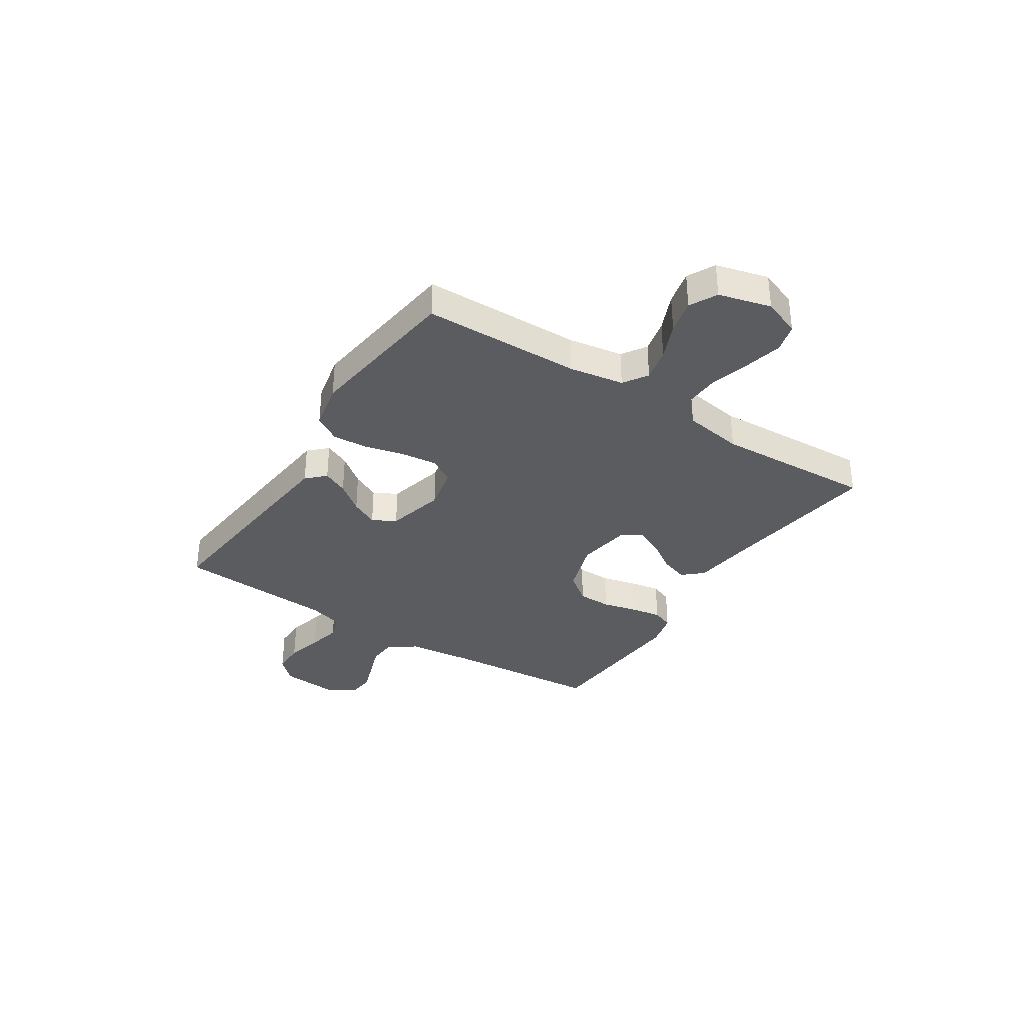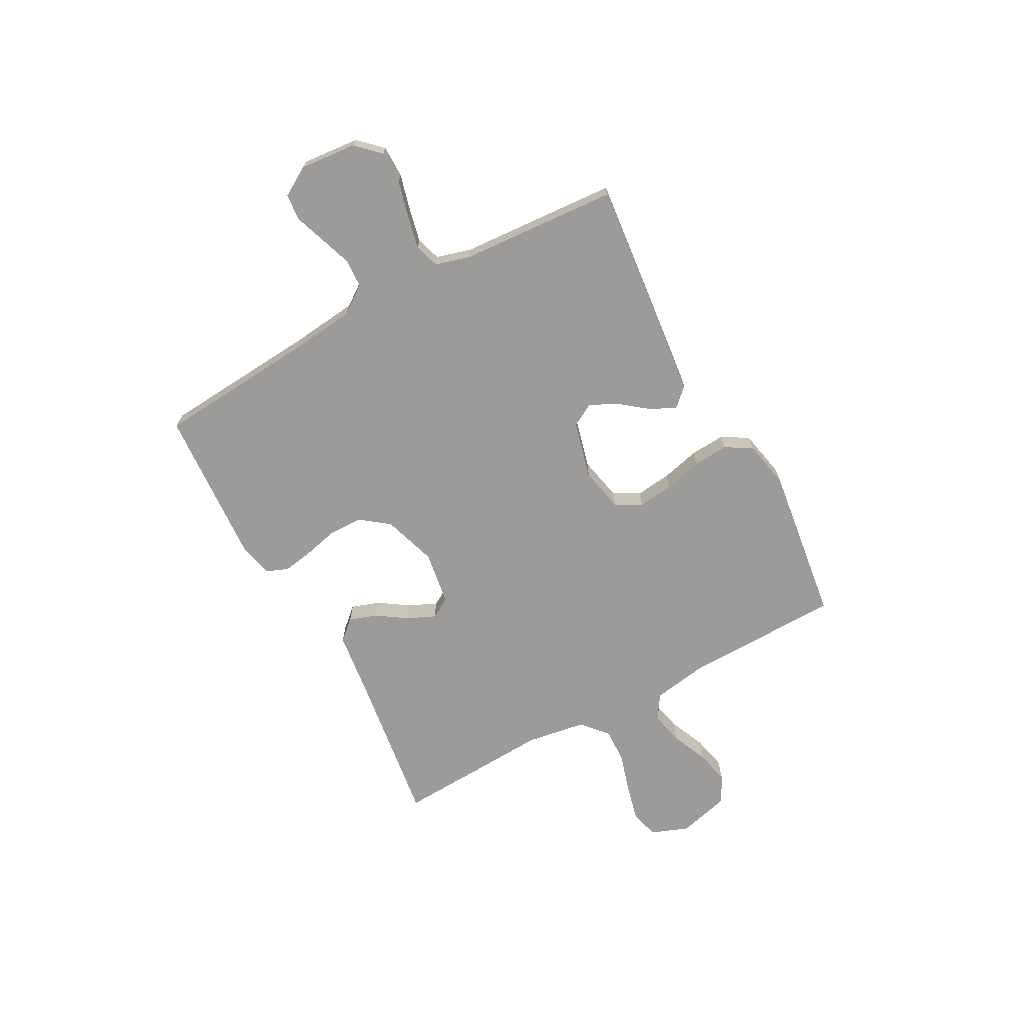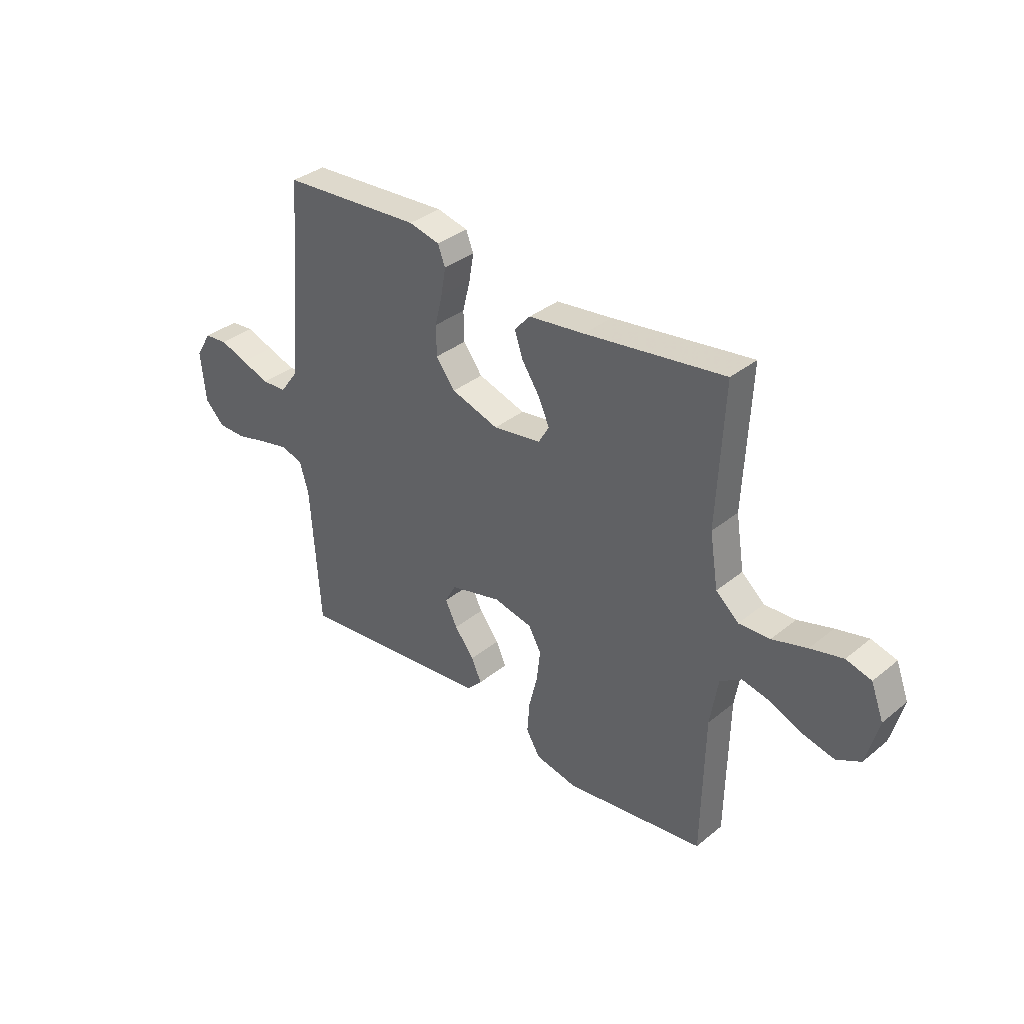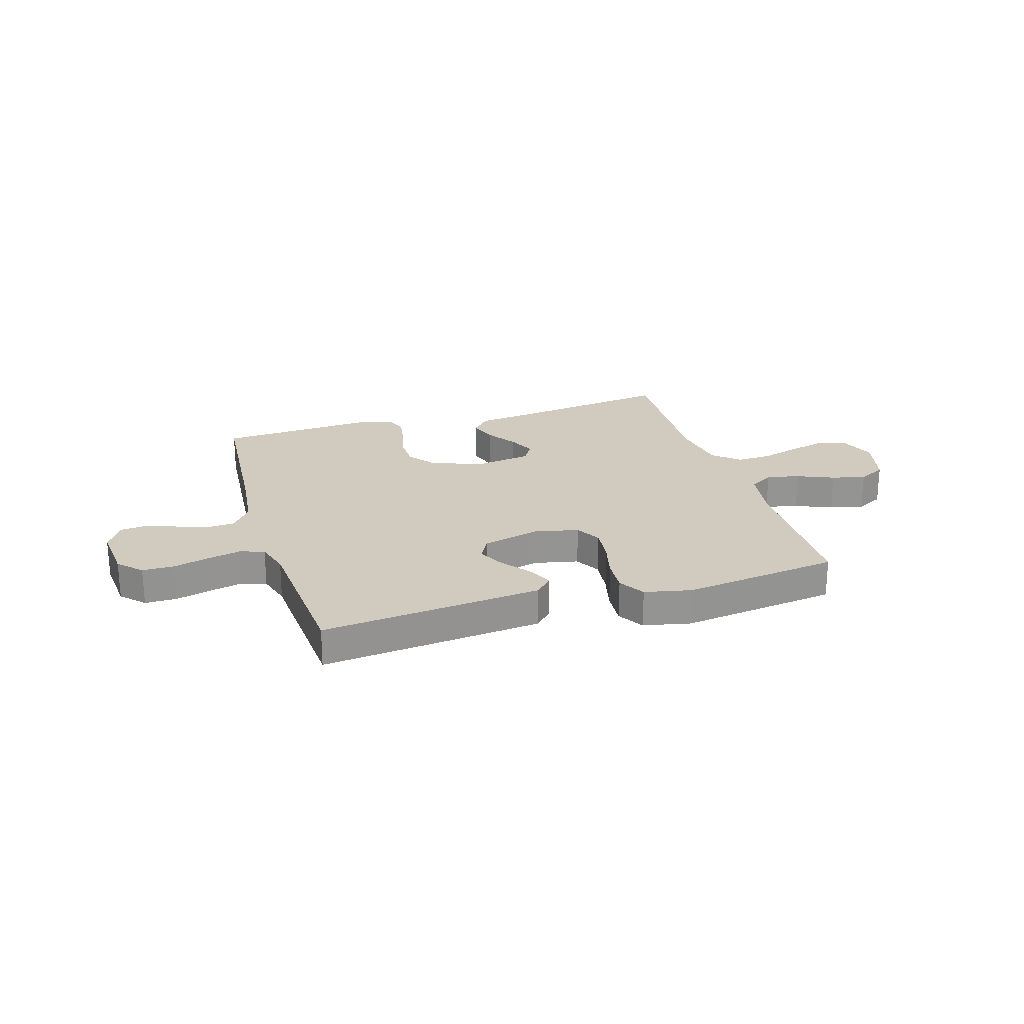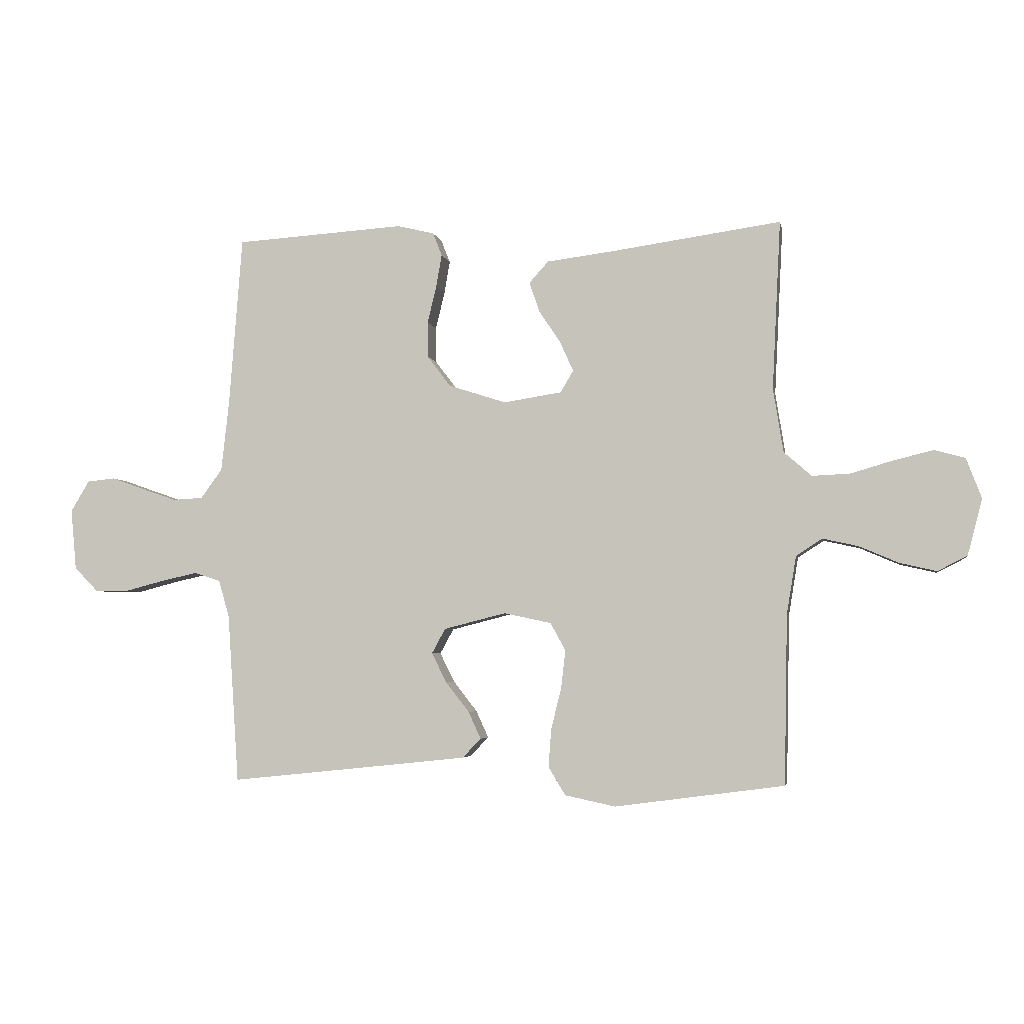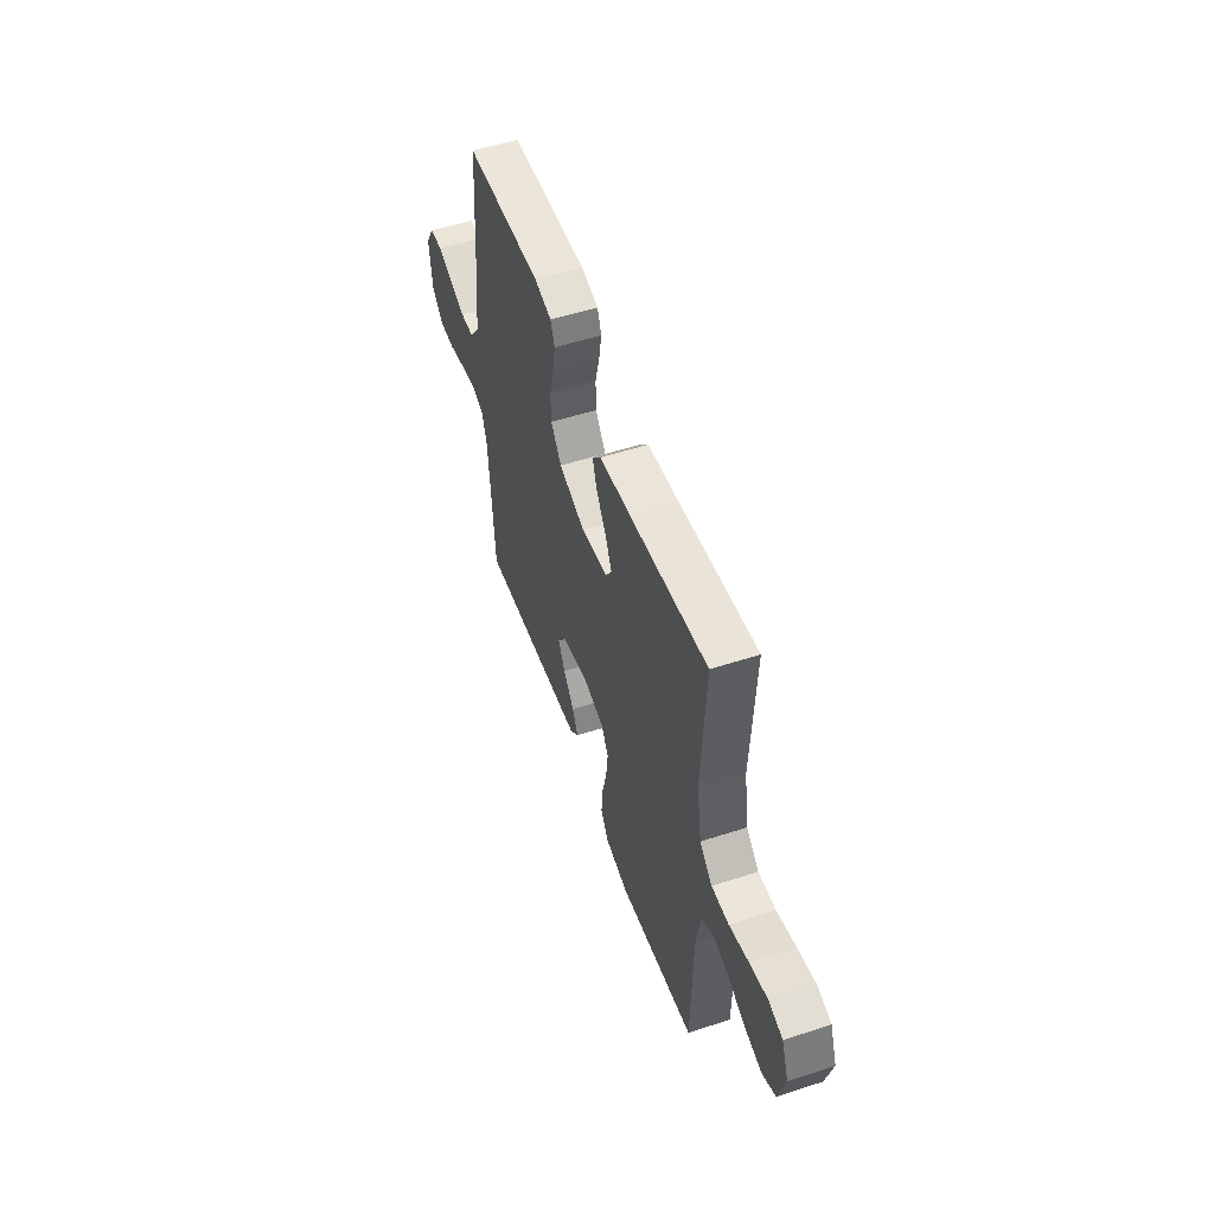
<metadata>
{"format":"obj","ext":"obj","renderer":"f3d","projection":"perspective","resolution":1024,"background":"white","views":[{"elev":-34.5,"azim":-122.8,"up":"+Y"},{"elev":-69.8,"azim":118.5,"up":"+Y"},{"elev":35.2,"azim":-137.0,"up":"+Z"},{"elev":23.4,"azim":163.1,"up":"+Y"},{"elev":-4.0,"azim":-169.4,"up":"+Z"},{"elev":53.4,"azim":-109.2,"up":"+Z"}]}
</metadata>
<code>
v 0.5 0.07 -0.5
v 0.2 0.07 -0.469
v 0.077 0.07 -0.456
v 0.044 0.07 -0.422
v 0.066 0.07 -0.374
v 0.108 0.07 -0.32
v 0.134 0.07 -0.268
v 0.11 0.07 -0.224
v 0 0.07 -0.196
v -0.084 0.07 -0.214
v -0.111 0.07 -0.263
v -0.103 0.07 -0.331
v -0.085 0.07 -0.404
v -0.08 0.07 -0.471
v -0.11 0.07 -0.521
v -0.2 0.07 -0.54
v -0.5 0.07 -0.5
v -0.506 0.07 -0.2
v -0.523 0.07 -0.097
v -0.569 0.07 -0.067
v -0.632 0.07 -0.081
v -0.702 0.07 -0.111
v -0.767 0.07 -0.126
v -0.819 0.07 -0.099
v -0.845 0.07 0
v -0.818 0.07 0.071
v -0.764 0.07 0.086
v -0.694 0.07 0.069
v -0.619 0.07 0.047
v -0.552 0.07 0.044
v -0.503 0.07 0.087
v -0.485 0.07 0.2
v -0.5 0.07 0.5
v -0.2 0.07 0.458
v -0.08 0.07 0.443
v -0.046 0.07 0.405
v -0.064 0.07 0.352
v -0.102 0.07 0.295
v -0.126 0.07 0.242
v -0.103 0.07 0.203
v 0 0.07 0.187
v 0.102 0.07 0.22
v 0.143 0.07 0.274
v 0.144 0.07 0.338
v 0.128 0.07 0.404
v 0.118 0.07 0.462
v 0.134 0.07 0.503
v 0.2 0.07 0.519
v 0.5 0.07 0.5
v 0.523 0.07 0.2
v 0.537 0.07 0.073
v 0.575 0.07 0.021
v 0.628 0.07 0.018
v 0.689 0.07 0.039
v 0.748 0.07 0.06
v 0.798 0.07 0.055
v 0.831 0.07 0
v 0.821 0.07 -0.108
v 0.779 0.07 -0.151
v 0.718 0.07 -0.151
v 0.649 0.07 -0.133
v 0.586 0.07 -0.119
v 0.539 0.07 -0.134
v 0.52 0.07 -0.2
v 0.5 0 -0.5
v 0.2 0 -0.469
v 0.077 0 -0.456
v 0.044 0 -0.422
v 0.066 0 -0.374
v 0.108 0 -0.32
v 0.134 0 -0.268
v 0.11 0 -0.224
v 0 0 -0.196
v -0.084 0 -0.214
v -0.111 0 -0.263
v -0.103 0 -0.331
v -0.085 0 -0.404
v -0.08 0 -0.471
v -0.11 0 -0.521
v -0.2 0 -0.54
v -0.5 0 -0.5
v -0.506 0 -0.2
v -0.523 0 -0.097
v -0.569 0 -0.067
v -0.632 0 -0.081
v -0.702 0 -0.111
v -0.767 0 -0.126
v -0.819 0 -0.099
v -0.845 0 0
v -0.818 0 0.071
v -0.764 0 0.086
v -0.694 0 0.069
v -0.619 0 0.047
v -0.552 0 0.044
v -0.503 0 0.087
v -0.485 0 0.2
v -0.5 0 0.5
v -0.2 0 0.458
v -0.08 0 0.443
v -0.046 0 0.405
v -0.064 0 0.352
v -0.102 0 0.295
v -0.126 0 0.242
v -0.103 0 0.203
v 0 0 0.187
v 0.102 0 0.22
v 0.143 0 0.274
v 0.144 0 0.338
v 0.128 0 0.404
v 0.118 0 0.462
v 0.134 0 0.503
v 0.2 0 0.519
v 0.5 0 0.5
v 0.523 0 0.2
v 0.537 0 0.073
v 0.575 0 0.021
v 0.628 0 0.018
v 0.689 0 0.039
v 0.748 0 0.06
v 0.798 0 0.055
v 0.831 0 0
v 0.821 0 -0.108
v 0.779 0 -0.151
v 0.718 0 -0.151
v 0.649 0 -0.133
v 0.586 0 -0.119
v 0.539 0 -0.134
v 0.52 0 -0.2
f 59 60 61
f 58 59 61
f 57 58 61
f 56 57 61
f 55 56 61
f 54 55 61
f 53 54 61 62
f 52 53 62 63
f 48 49 50
f 47 48 50
f 46 47 50
f 45 46 50
f 44 45 50
f 43 44 50 51
f 52 63 64
f 51 52 64
f 43 51 64
f 42 43 64
f 36 37 38
f 35 36 38
f 34 35 38
f 34 38 39
f 33 34 39
f 32 33 39
f 31 32 39 40
f 27 28 29
f 26 27 29
f 25 26 29
f 24 25 29
f 23 24 29
f 22 23 29
f 21 22 29
f 20 21 29 30
f 31 40 41
f 30 31 41
f 20 30 41
f 19 20 41
f 16 17 18
f 15 16 18
f 14 15 18
f 13 14 18
f 12 13 18
f 4 5 6
f 3 4 6
f 2 3 6
f 1 2 6
f 64 1 6
f 64 6 7
f 42 64 7 8
f 41 42 8 9
f 19 41 9 10
f 11 12 18 19
f 10 11 19
f 125 124 123
f 125 123 122
f 125 122 121
f 125 121 120
f 125 120 119
f 125 119 118
f 126 125 118 117
f 127 126 117 116
f 114 113 112
f 114 112 111
f 114 111 110
f 114 110 109
f 114 109 108
f 115 114 108 107
f 128 127 116
f 128 116 115
f 128 115 107
f 128 107 106
f 102 101 100
f 102 100 99
f 102 99 98
f 103 102 98
f 103 98 97
f 103 97 96
f 104 103 96 95
f 93 92 91
f 93 91 90
f 93 90 89
f 93 89 88
f 93 88 87
f 93 87 86
f 93 86 85
f 94 93 85 84
f 105 104 95
f 105 95 94
f 105 94 84
f 105 84 83
f 82 81 80
f 82 80 79
f 82 79 78
f 82 78 77
f 82 77 76
f 70 69 68
f 70 68 67
f 70 67 66
f 70 66 65
f 70 65 128
f 71 70 128
f 72 71 128 106
f 73 72 106 105
f 74 73 105 83
f 83 82 76 75
f 83 75 74
f 1 65 66 2
f 2 66 67 3
f 3 67 68 4
f 4 68 69 5
f 5 69 70 6
f 6 70 71 7
f 7 71 72 8
f 8 72 73 9
f 9 73 74 10
f 10 74 75 11
f 11 75 76 12
f 12 76 77 13
f 13 77 78 14
f 14 78 79 15
f 15 79 80 16
f 16 80 81 17
f 17 81 82 18
f 18 82 83 19
f 19 83 84 20
f 20 84 85 21
f 21 85 86 22
f 22 86 87 23
f 23 87 88 24
f 24 88 89 25
f 25 89 90 26
f 26 90 91 27
f 27 91 92 28
f 28 92 93 29
f 29 93 94 30
f 30 94 95 31
f 31 95 96 32
f 32 96 97 33
f 33 97 98 34
f 34 98 99 35
f 35 99 100 36
f 36 100 101 37
f 37 101 102 38
f 38 102 103 39
f 39 103 104 40
f 40 104 105 41
f 41 105 106 42
f 42 106 107 43
f 43 107 108 44
f 44 108 109 45
f 45 109 110 46
f 46 110 111 47
f 47 111 112 48
f 48 112 113 49
f 49 113 114 50
f 50 114 115 51
f 51 115 116 52
f 52 116 117 53
f 53 117 118 54
f 54 118 119 55
f 55 119 120 56
f 56 120 121 57
f 57 121 122 58
f 58 122 123 59
f 59 123 124 60
f 60 124 125 61
f 61 125 126 62
f 62 126 127 63
f 63 127 128 64
f 64 128 65 1

</code>
